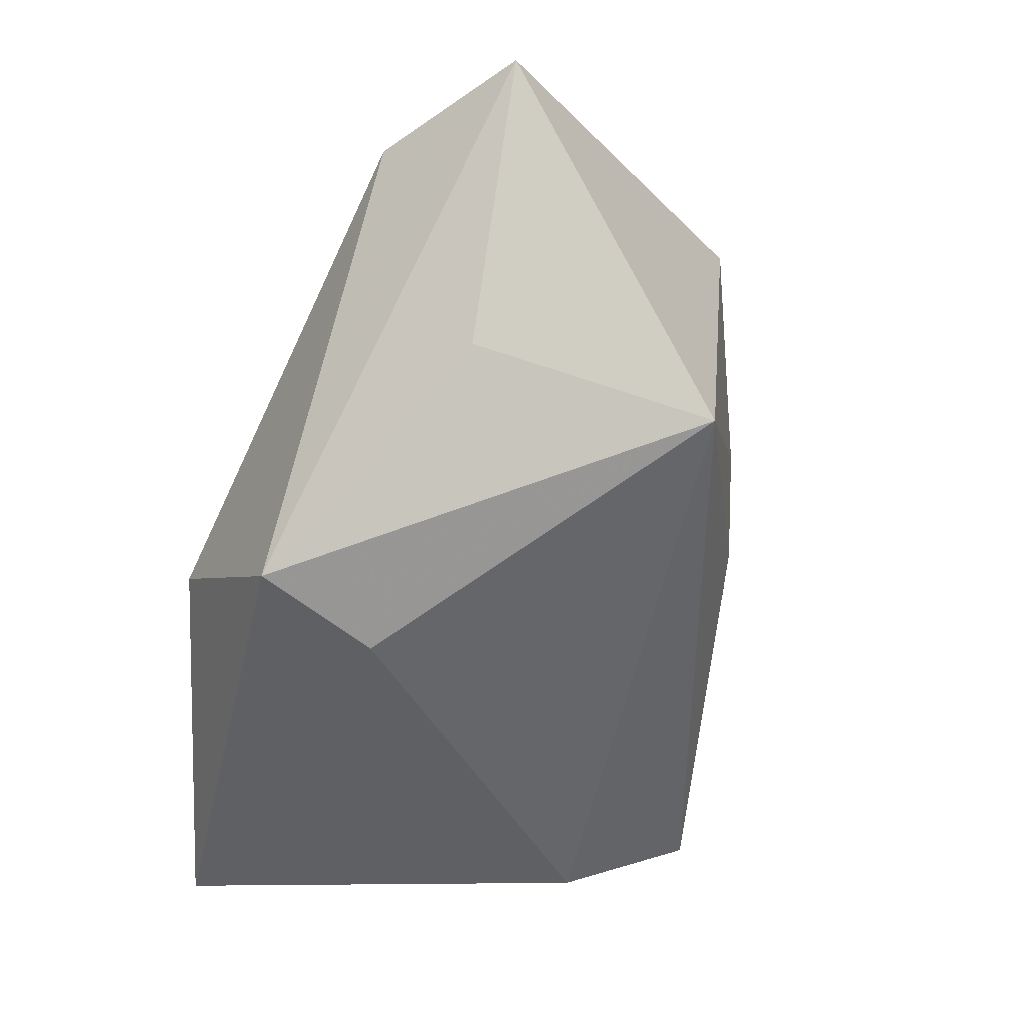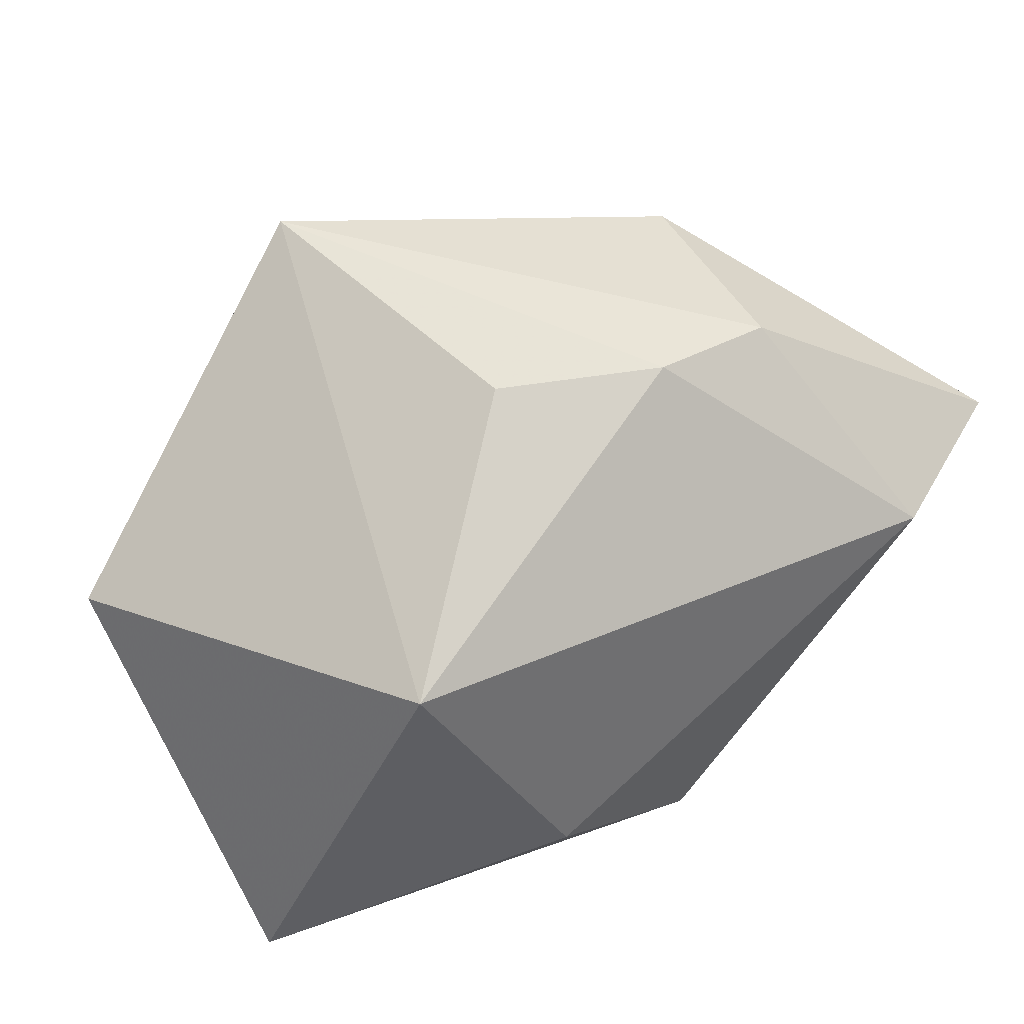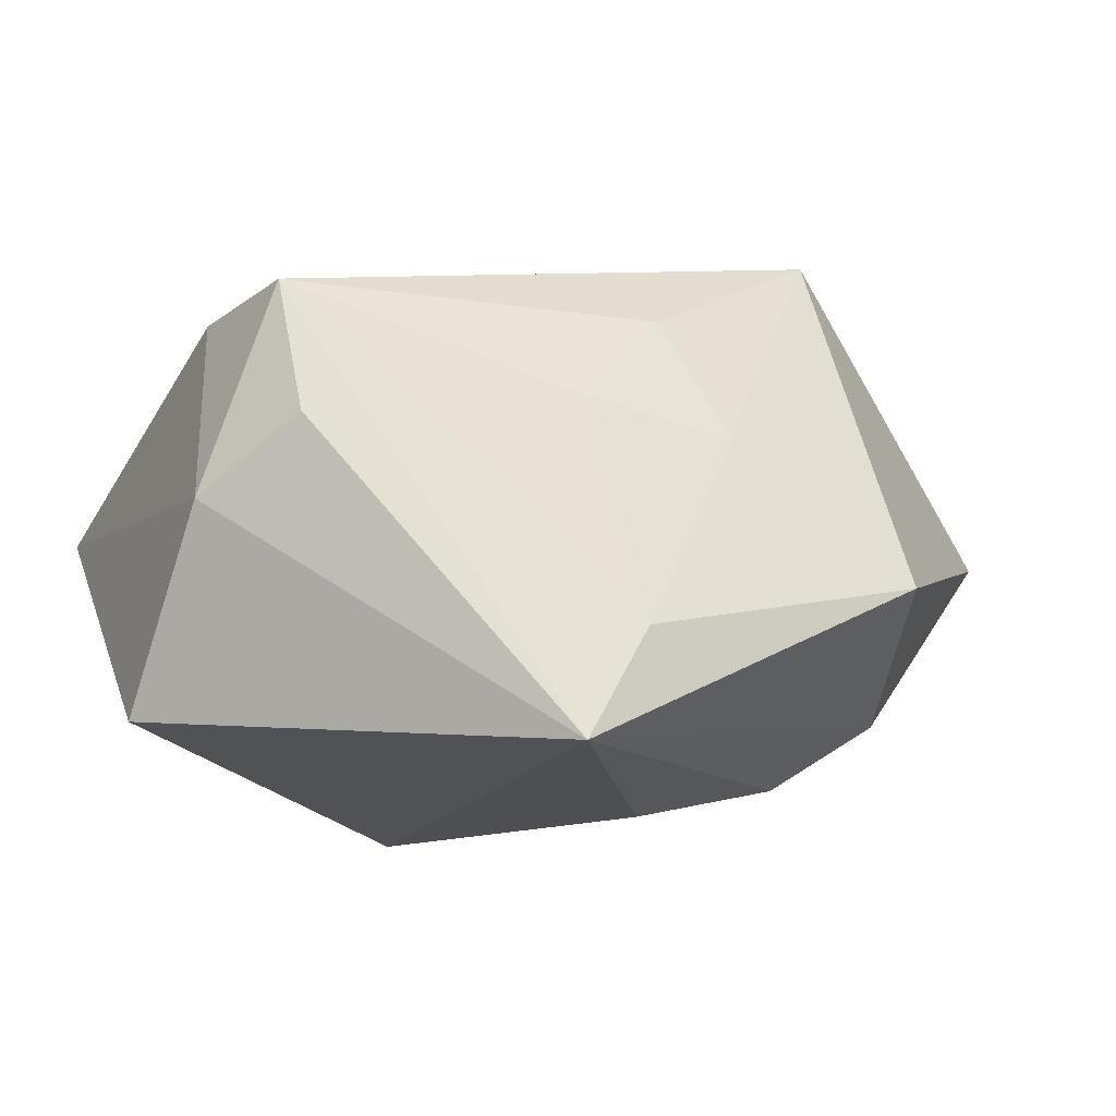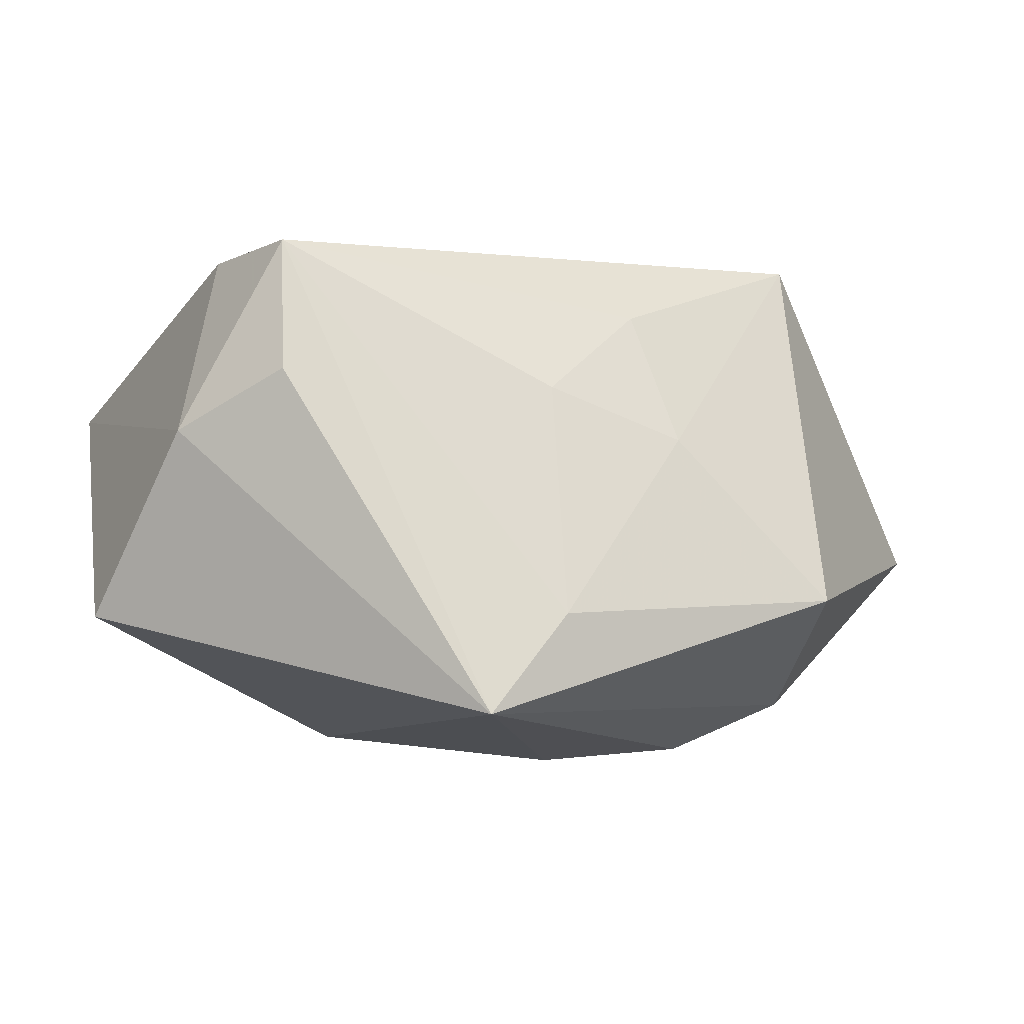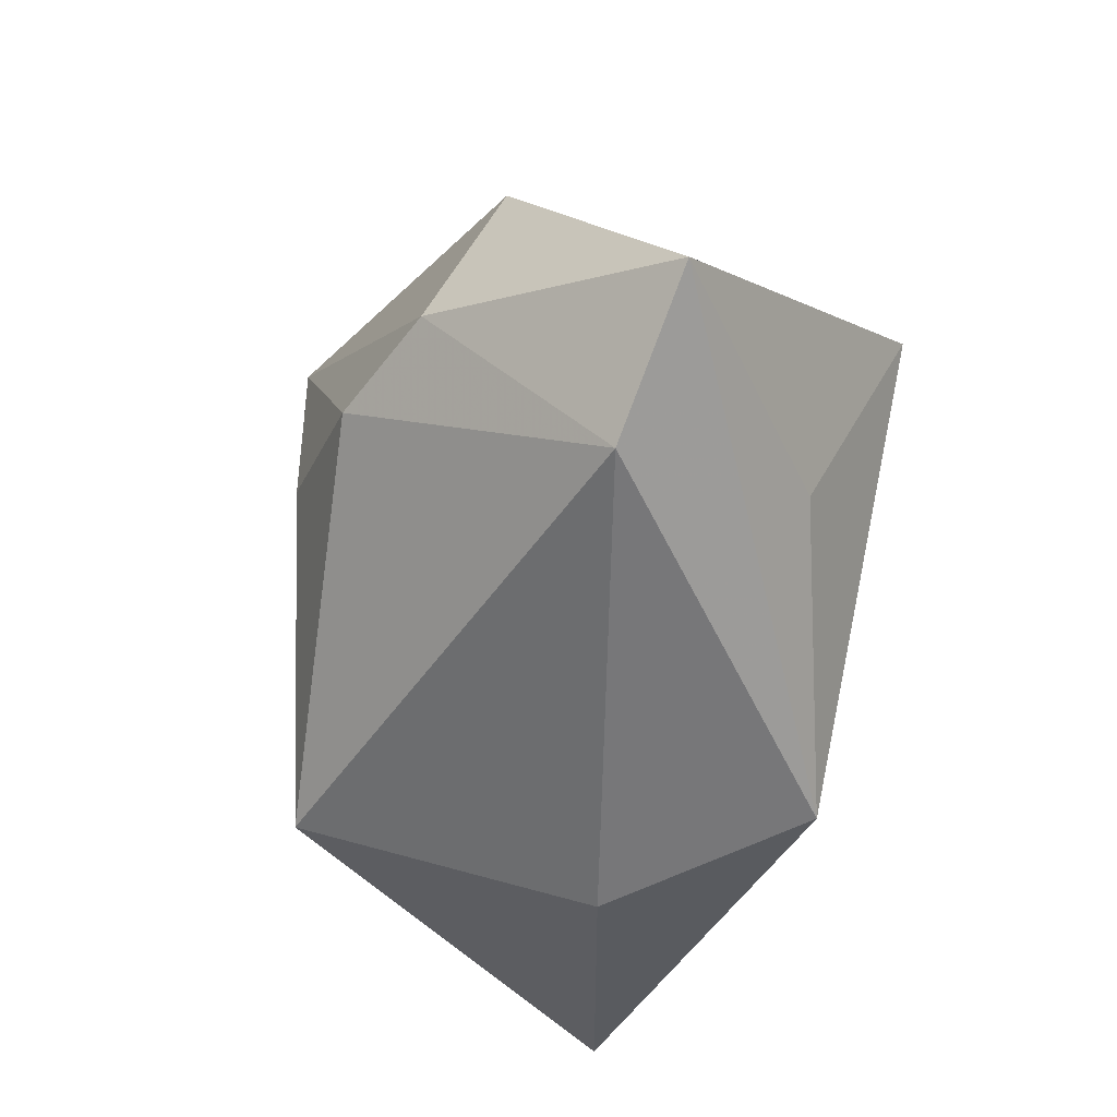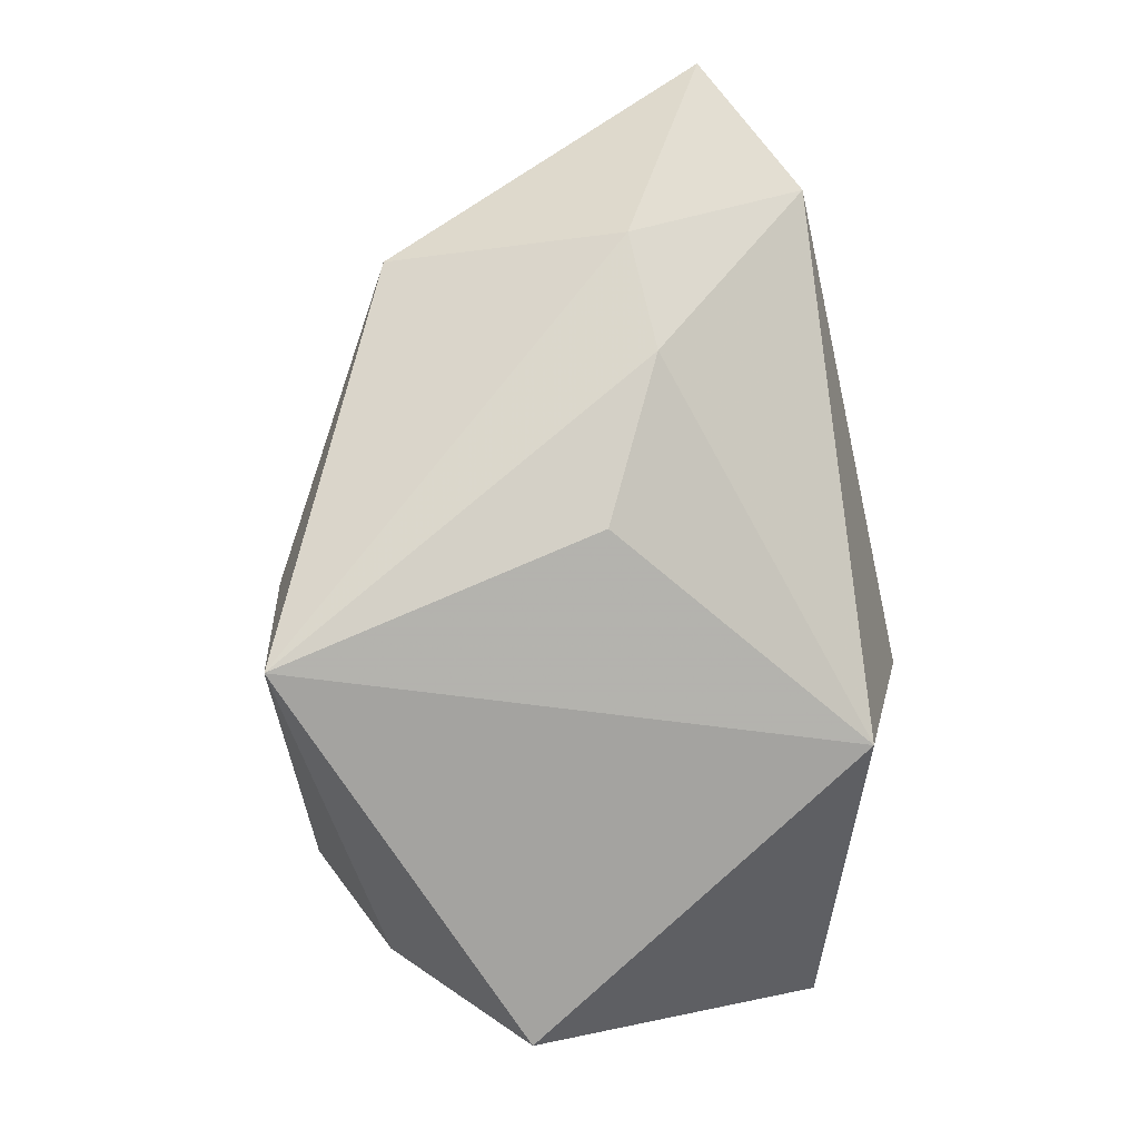
<metadata>
{"format":"obj","ext":"obj","renderer":"f3d","projection":"perspective","resolution":1024,"background":"white","views":[{"elev":-44.8,"azim":61.2,"up":"+Z"},{"elev":54.0,"azim":-35.0,"up":"+Z"},{"elev":69.2,"azim":-24.5,"up":"+Y"},{"elev":74.4,"azim":-15.4,"up":"+Y"},{"elev":-56.9,"azim":61.6,"up":"+Y"},{"elev":75.7,"azim":-103.8,"up":"+Z"}]}
</metadata>
<code>
v 0.01447 -0.009453 0.0312
v 0.02091 0.02056 0.004006
v -0.04317 0.01687 0.005306
v -0.006338 0.03272 0.02918
v 0.008945 0.02672 -0.003271
v -0.01731 0.0341 -0.009995
v -0.02422 -0.02135 0.01696
v 0.004742 -0.01554 -0.02746
v 0.02 0.01961 -0.0108
v 0.003715 0.03008 0.02096
v -0.02929 0.02887 -0.008203
v 0.04062 0.004116 -0.01688
v 0.02736 -0.009834 0.0293
v 0.03228 0.01336 0.02346
v -0.01405 0.03373 -0.0236
v 0.006358 -0.02871 -0.02455
v -0.0007687 -0.0008952 0.02977
v -0.04268 -0.01494 -0.02746
v -0.02135 0.02264 -0.02746
v -0.01204 -0.03047 -0.0107
v 0.03193 -0.01848 -0.009044
v 0.04965 -0.02324 0.01441
v 0.03396 -0.03047 0.01295
f 16 22 23
f 7 23 1
f 21 22 16
f 16 12 21
f 21 12 22
f 22 12 14
f 20 18 16
f 7 18 20
f 16 23 20
f 20 23 7
f 3 7 4
f 3 18 7
f 4 7 17
f 17 1 4
f 7 1 17
f 2 14 12
f 22 14 13
f 13 23 22
f 13 1 23
f 4 1 13
f 13 14 4
f 16 18 8
f 18 19 8
f 8 12 16
f 8 19 12
f 18 3 11
f 11 19 18
f 11 3 4
f 4 14 10
f 14 2 10
f 12 19 15
f 19 11 15
f 4 10 15
f 9 2 12
f 12 15 9
f 6 11 4
f 4 15 6
f 6 15 11
f 5 10 2
f 2 9 5
f 5 15 10
f 5 9 15

</code>
